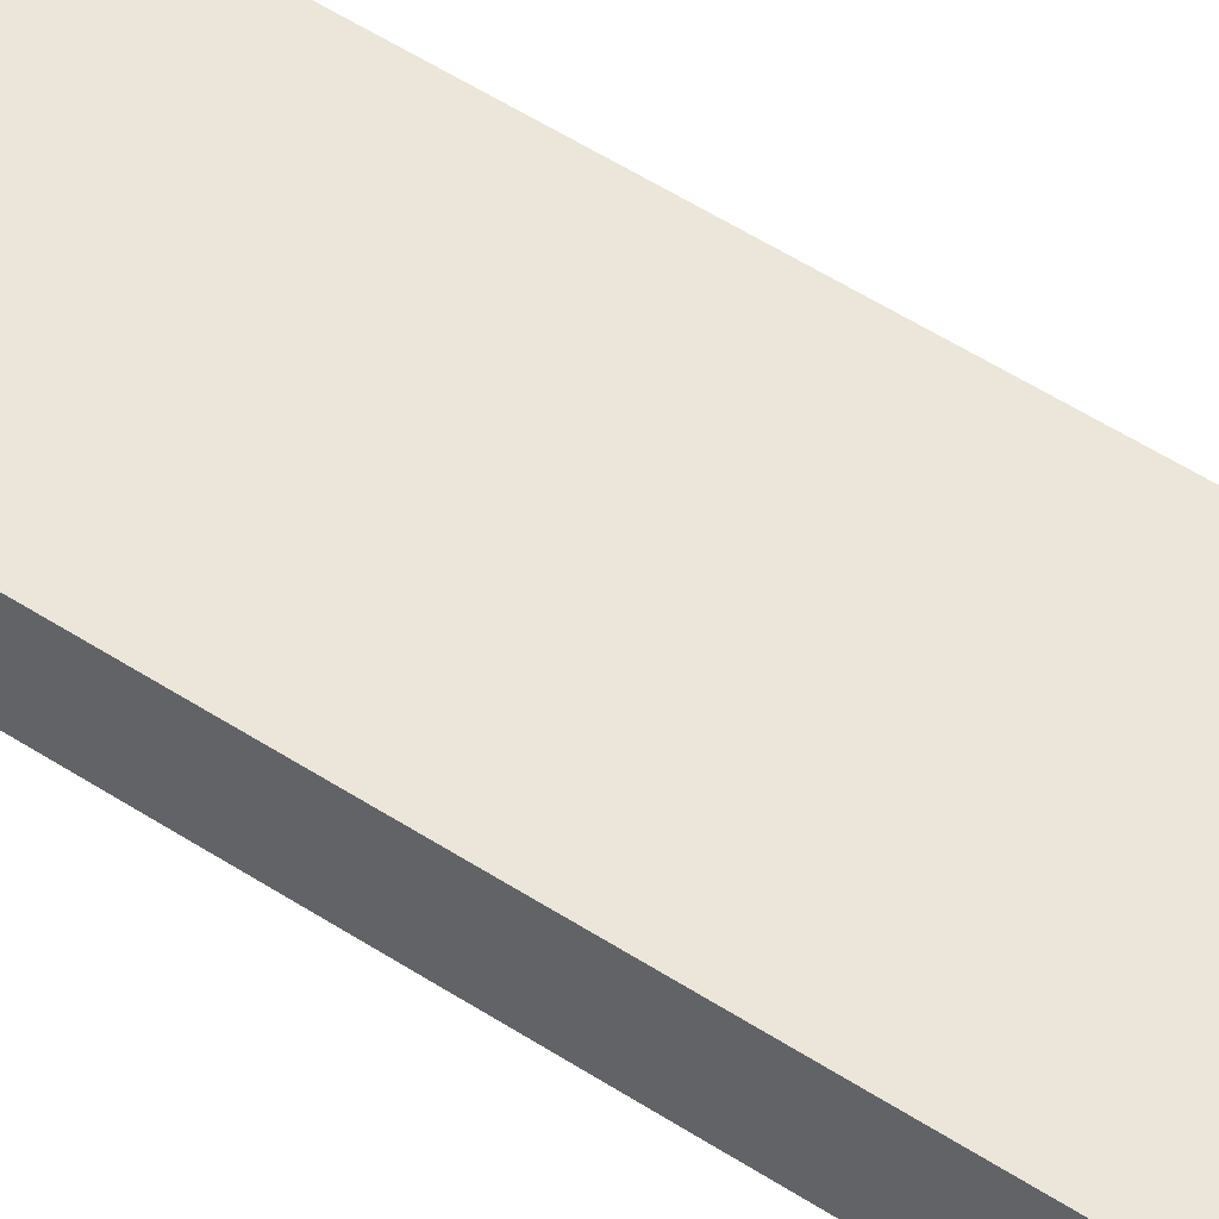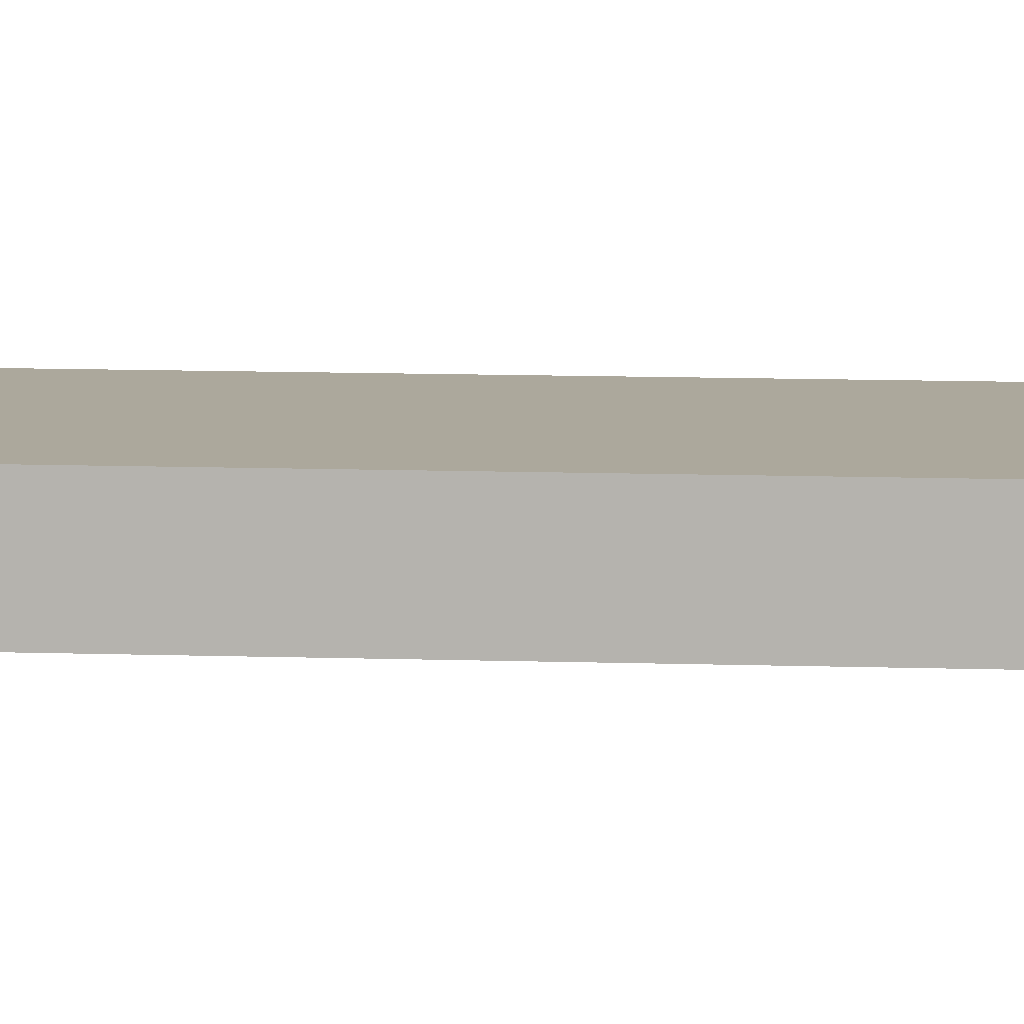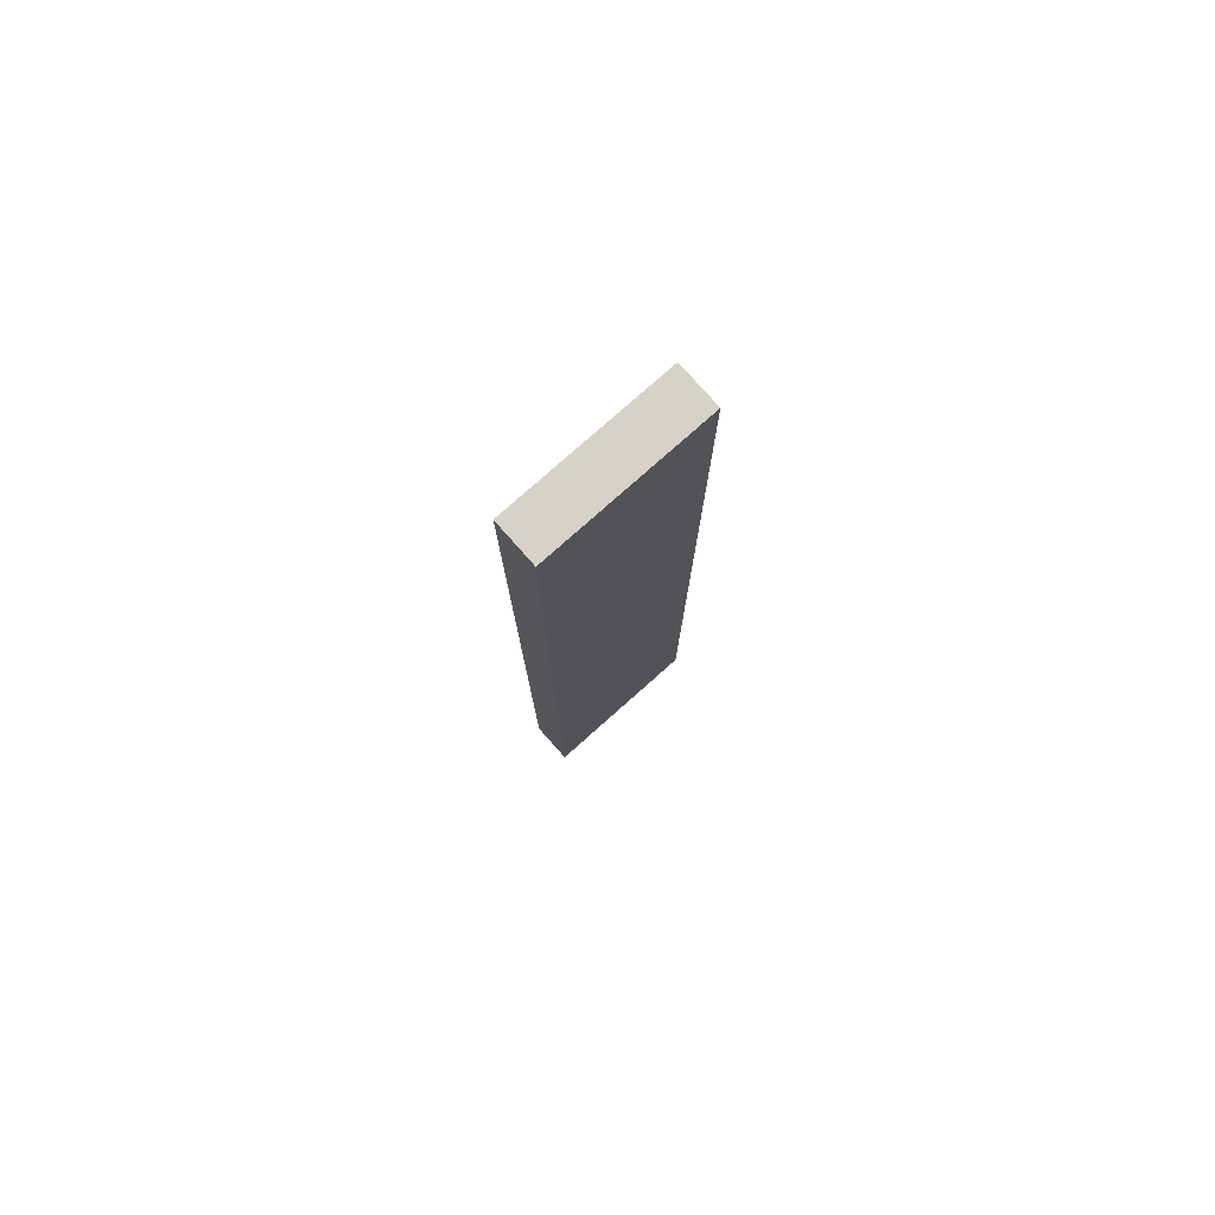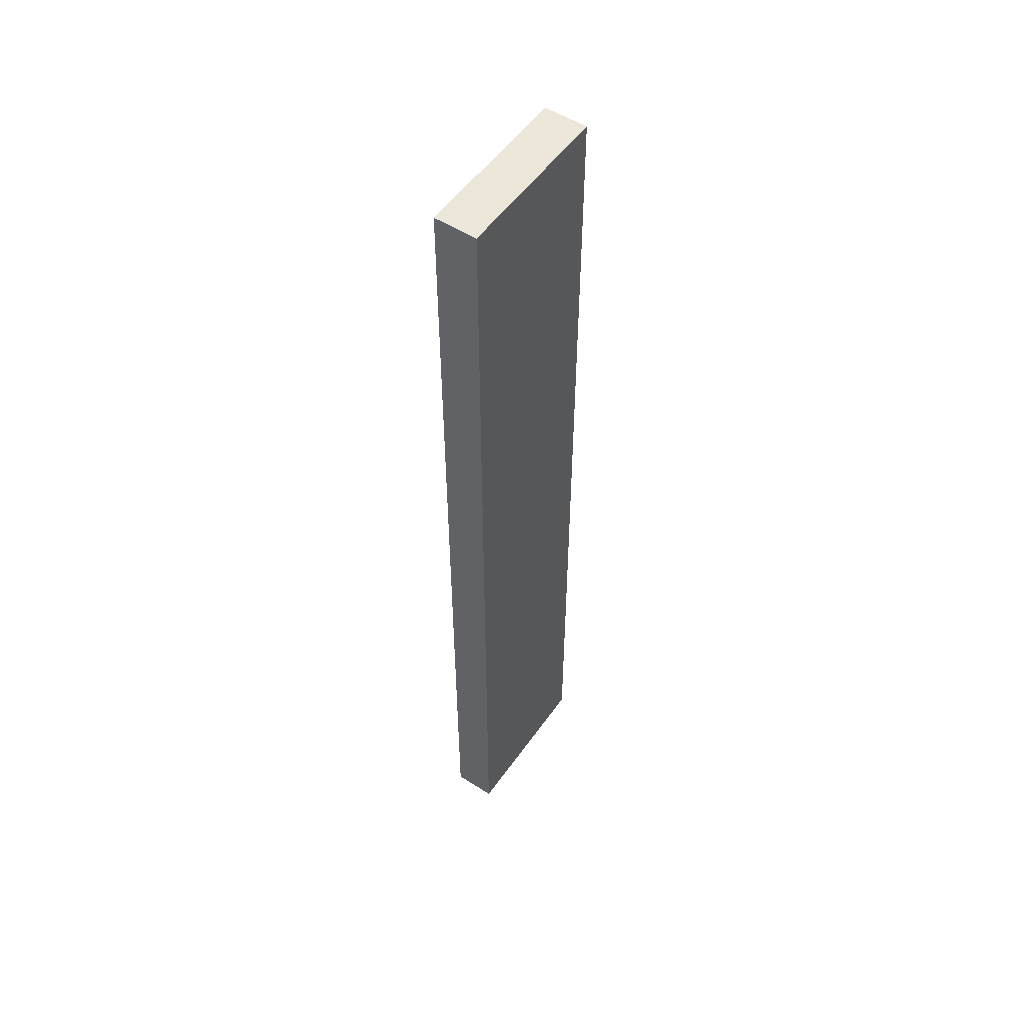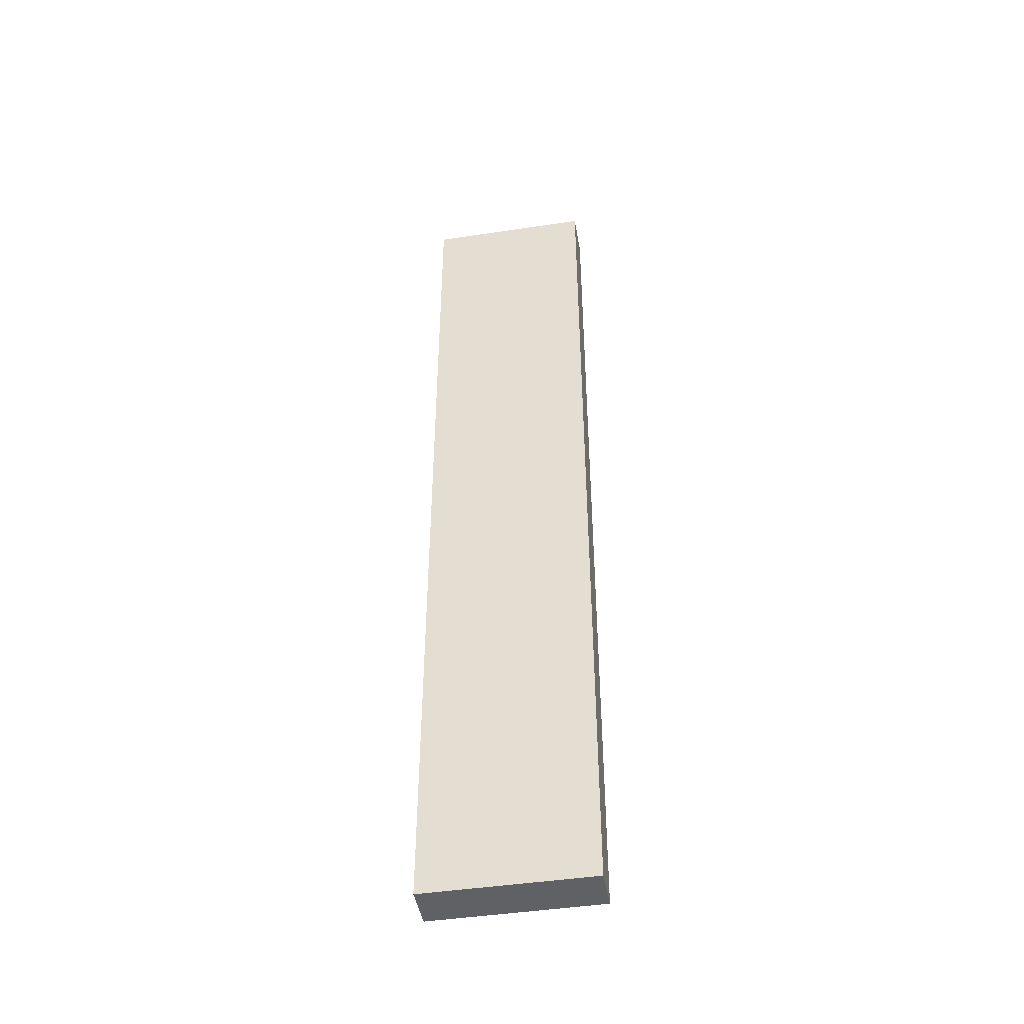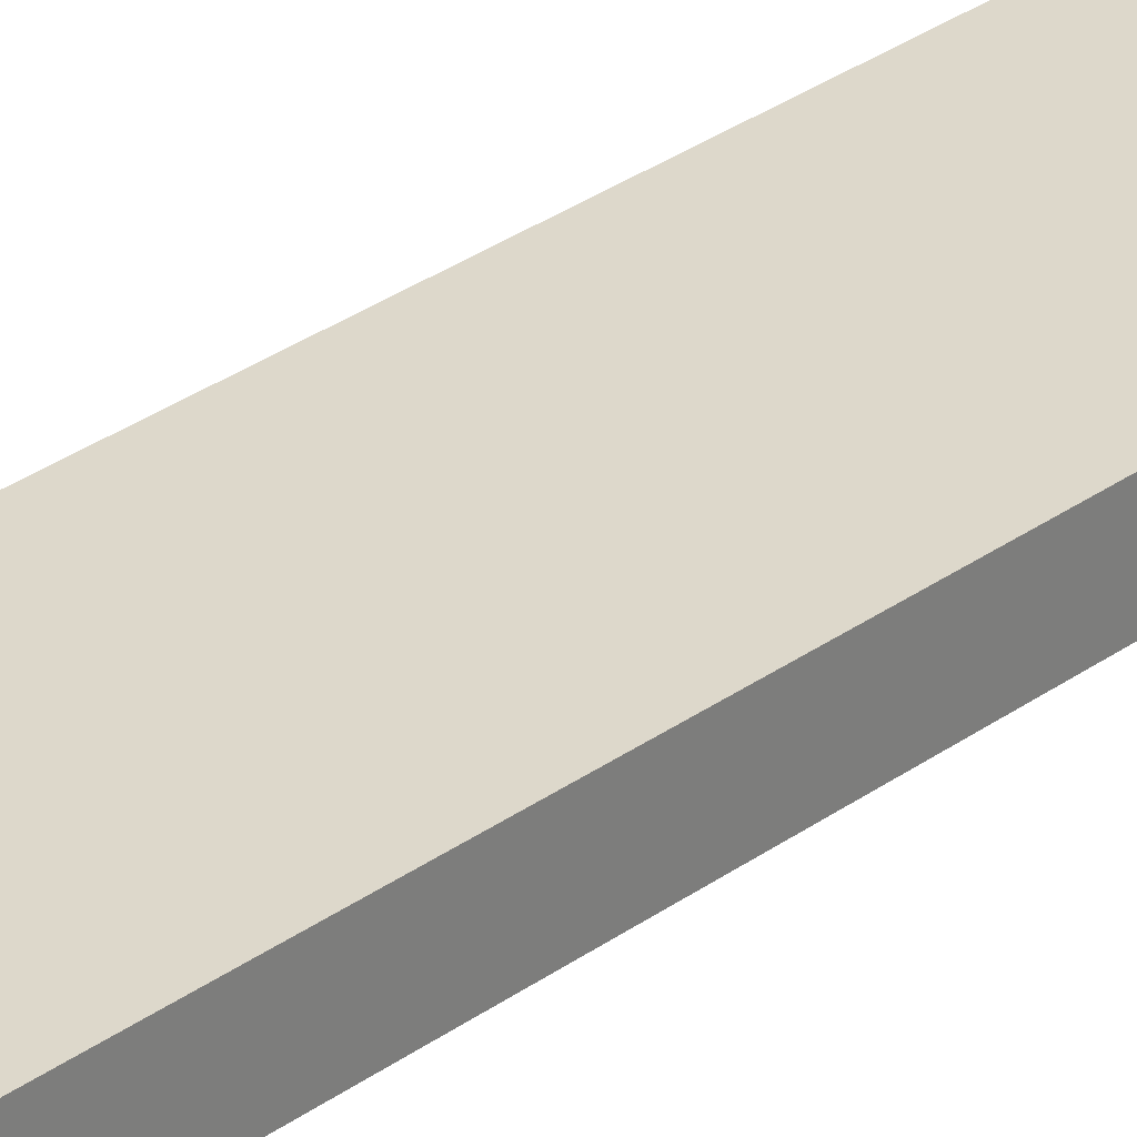
<metadata>
{"format":"obj","ext":"obj","renderer":"f3d","projection":"perspective","resolution":1024,"background":"white","views":[{"elev":48.5,"azim":126.7,"up":"+Z"},{"elev":8.5,"azim":-84.1,"up":"+Z"},{"elev":78.4,"azim":138.4,"up":"+Y"},{"elev":53.2,"azim":-55.6,"up":"+Y"},{"elev":-45.7,"azim":9.8,"up":"+Y"},{"elev":31.5,"azim":-135.4,"up":"+Z"}]}
</metadata>
<code>
o RT_11_R1/RT_11_R/mesh29/mesh29-geometry#mesh29-geometry
v 0.4818 0.3301 0.5769
v 0.3282 0.3301 0.5368
v 0.3282 0.3301 0.5769
v 0.4818 0.3301 0.5368
v 0.3282 -0.5614 0.5769
v 0.4818 -0.5614 0.5368
v 0.3282 -0.5614 0.5368
v 0.4818 -0.5614 0.5769
f 1 2 3
f 2 1 4
f 2 5 3
f 5 1 3
f 1 6 4
f 6 2 4
f 5 2 7
f 1 5 8
f 6 1 8
f 2 6 7
f 6 5 7
f 5 6 8
f 3 2 1
f 4 1 2
f 3 5 2
f 3 1 5
f 4 6 1
f 4 2 6
f 7 2 5
f 8 5 1
f 8 1 6
f 7 6 2
f 7 5 6
f 8 6 5

</code>
